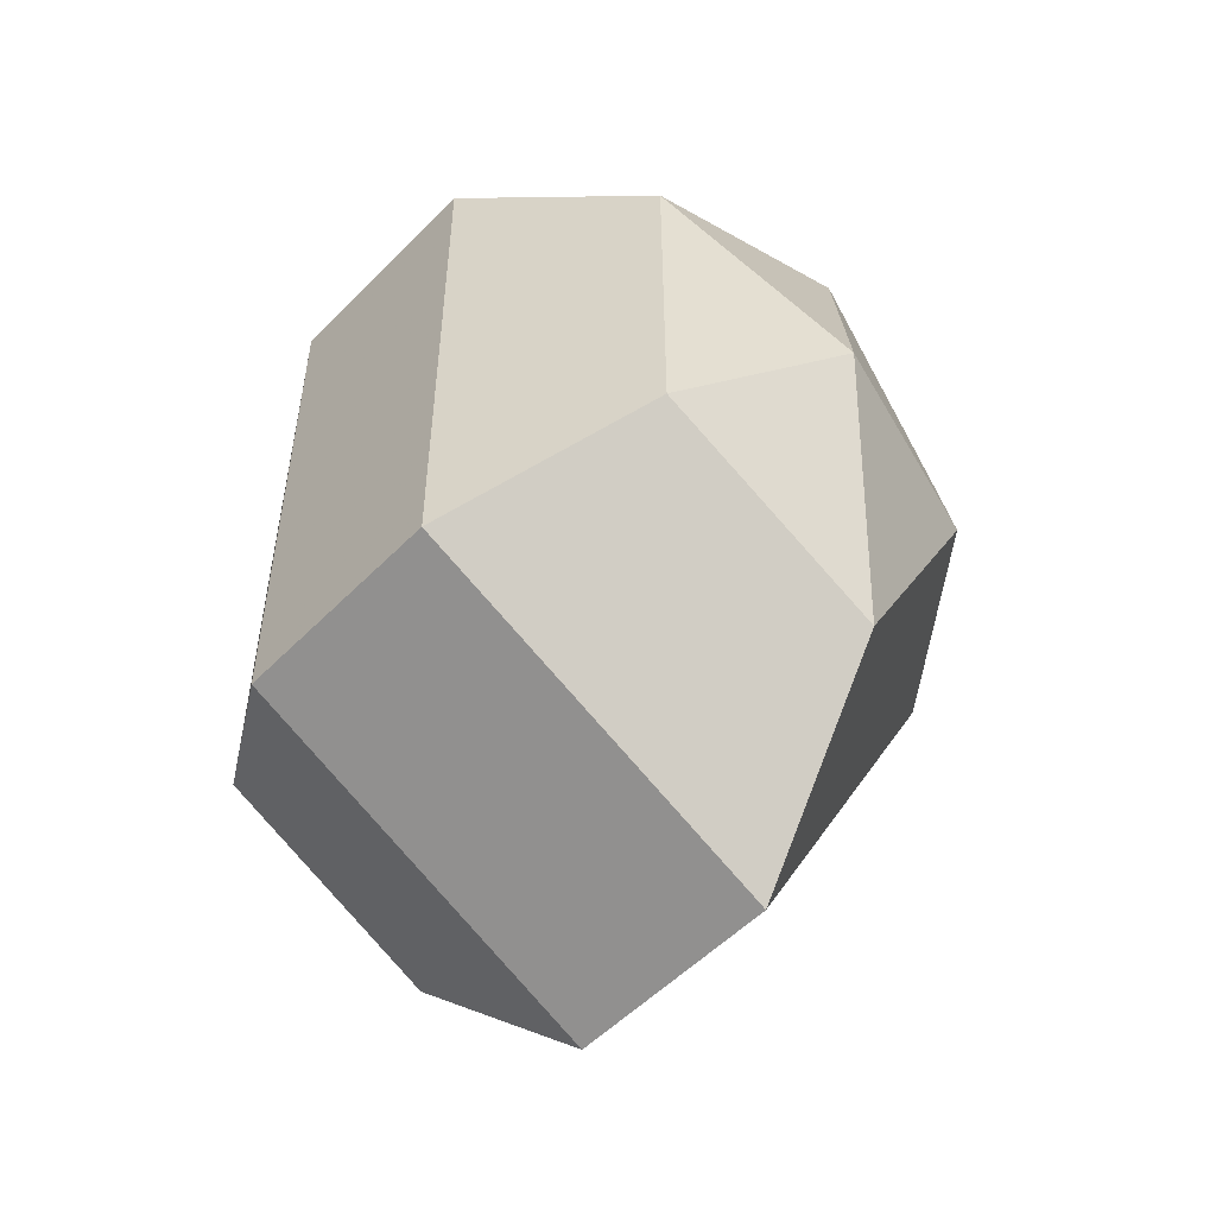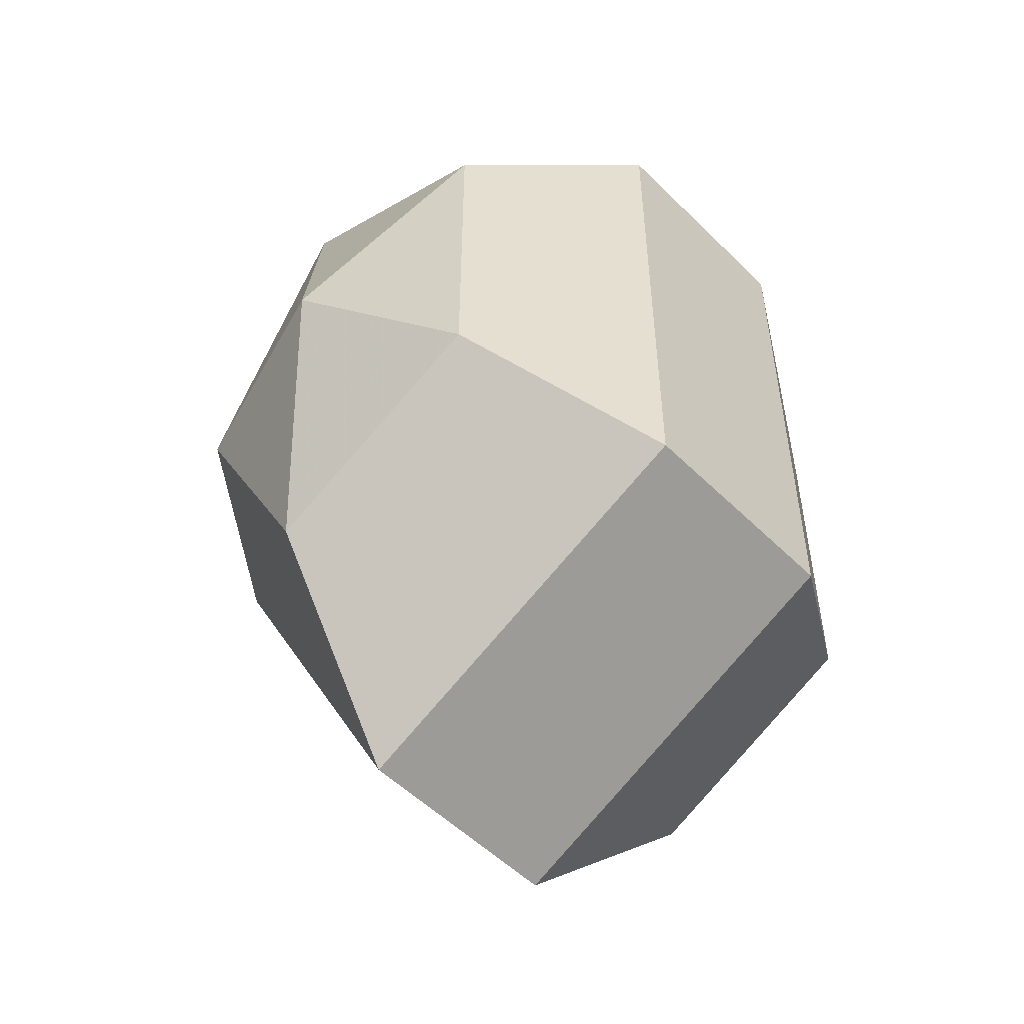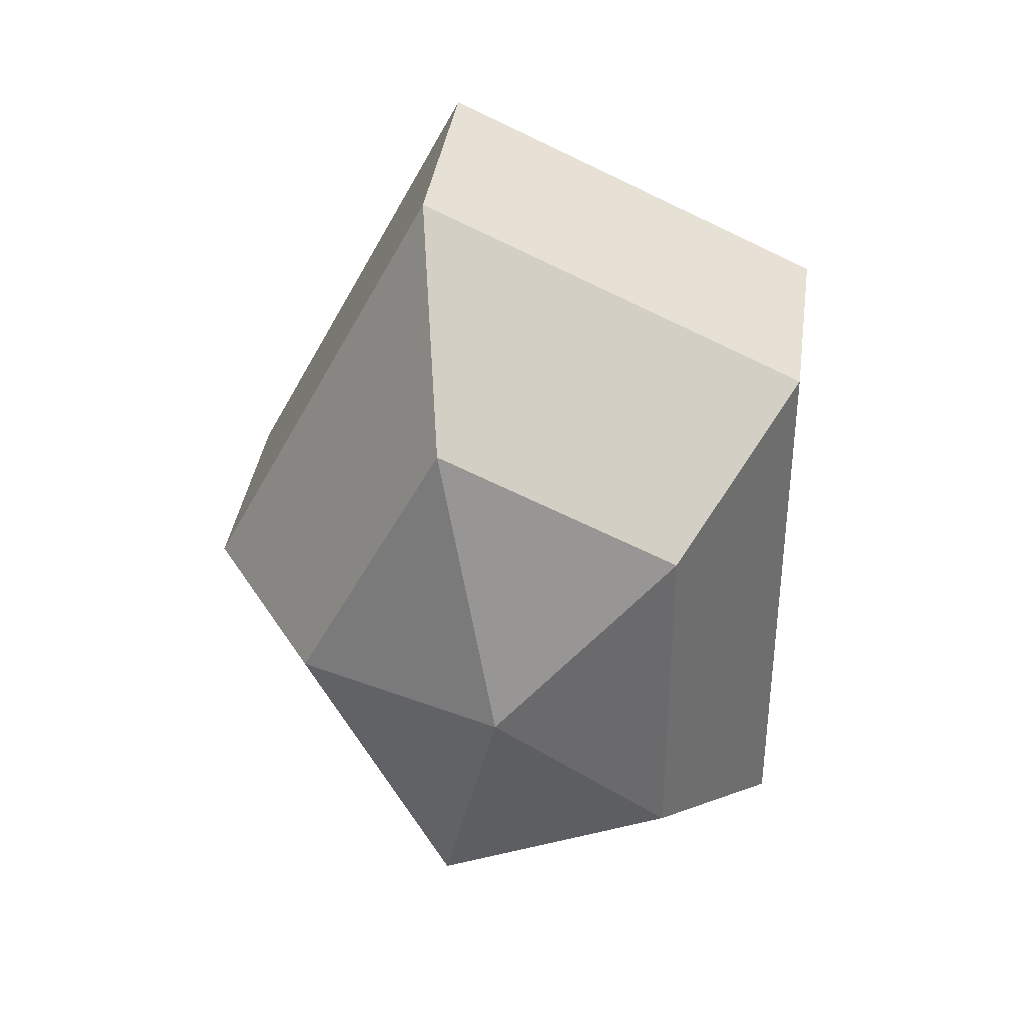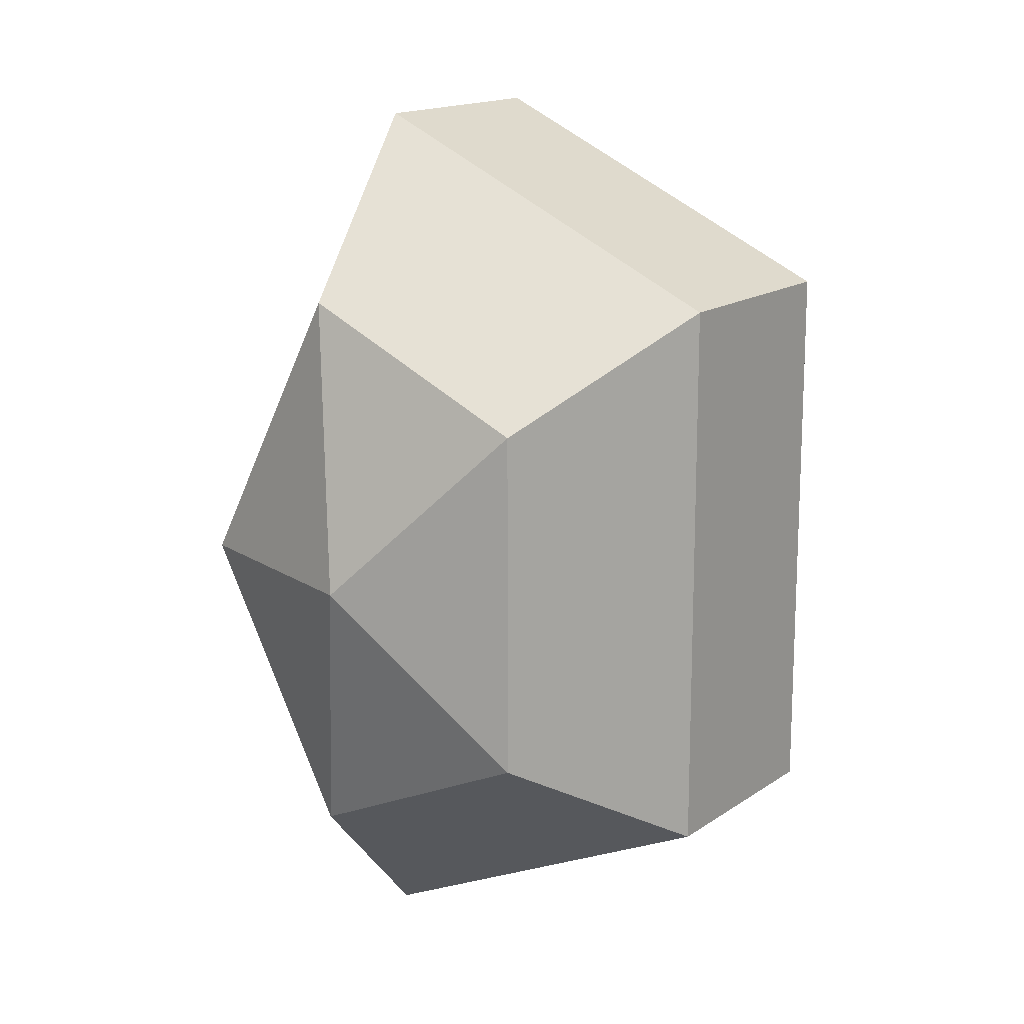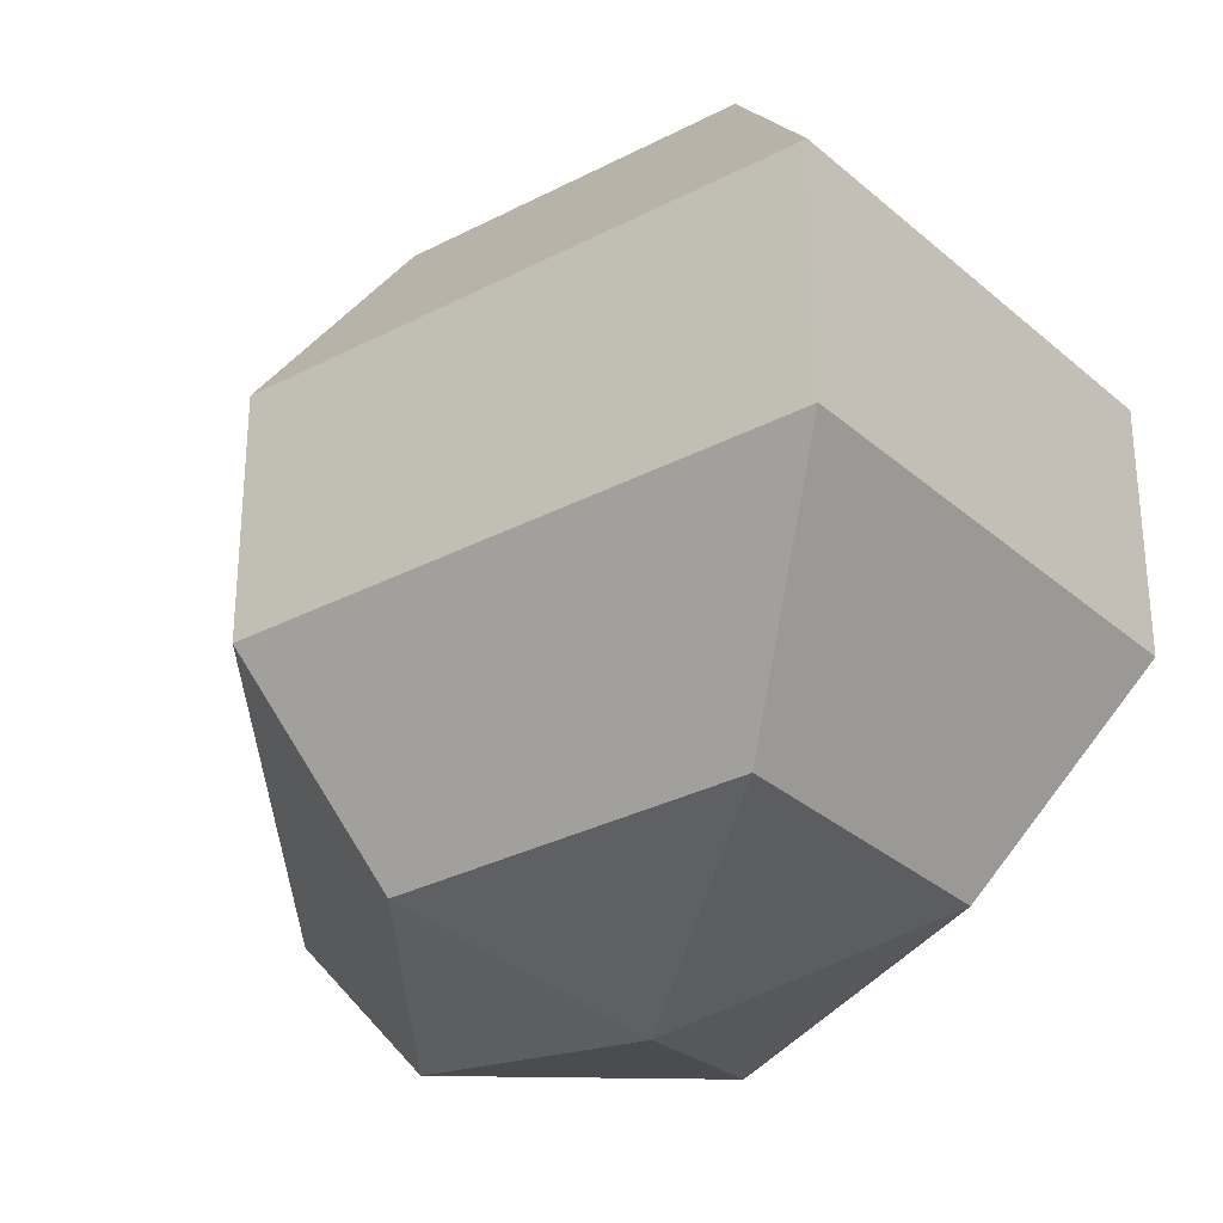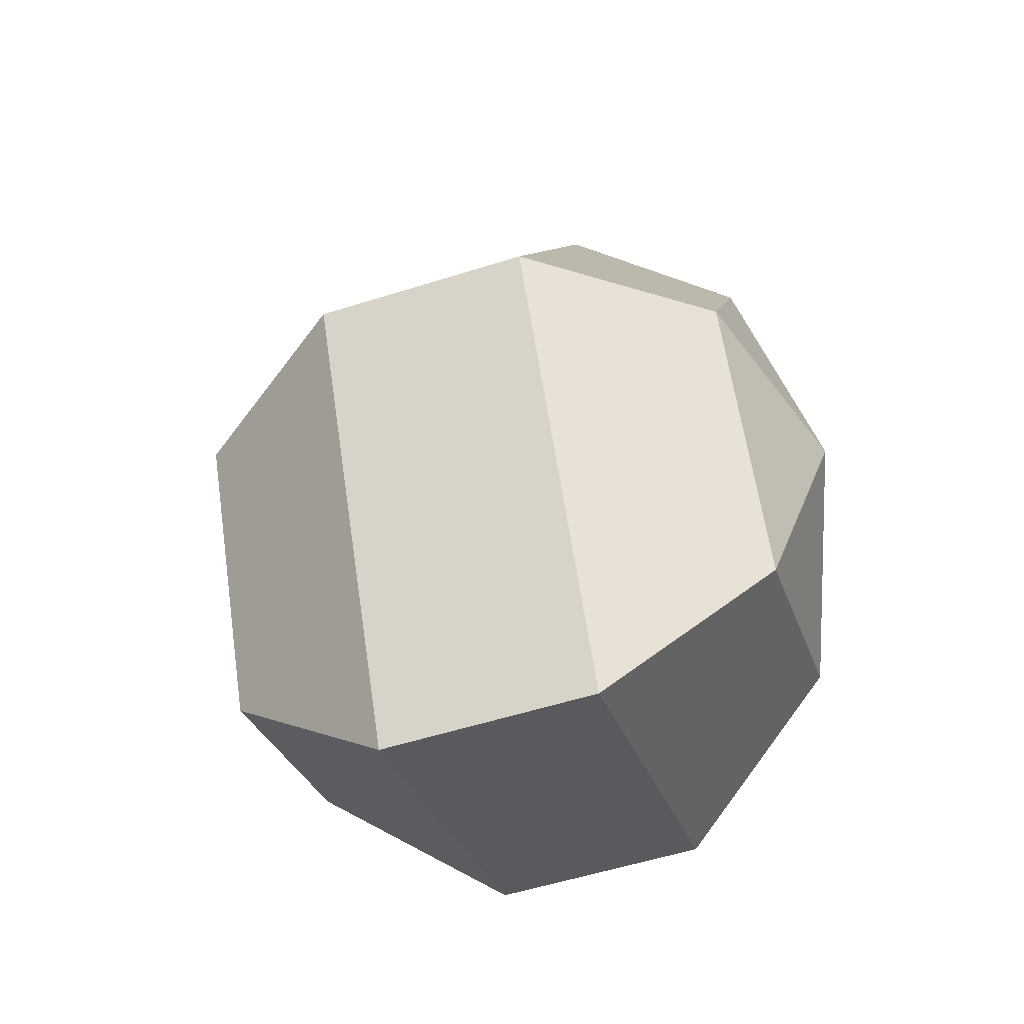
<metadata>
{"format":"obj","ext":"obj","renderer":"f3d","projection":"perspective","resolution":1024,"background":"white","views":[{"elev":-53.3,"azim":137.1,"up":"+Y"},{"elev":-52.9,"azim":43.5,"up":"+Y"},{"elev":37.2,"azim":7.9,"up":"+Y"},{"elev":15.7,"azim":35.7,"up":"+Y"},{"elev":-31.6,"azim":-26.1,"up":"+Z"},{"elev":-55.5,"azim":-71.6,"up":"+Y"}]}
</metadata>
<code>
v 219 149 146
v 219 149 146
v 219 149 146
v 219 149 146
v 219 149 146
v 219 149 146
v 215.5 149 147.1
v 217.9 144.3 147.1
v 221.9 146.1 147.1
v 221.9 151.9 147.1
v 217.9 153.7 147.1
v 215.5 149 147.1
v 213.3 149 150.1
v 217.2 141.4 150.1
v 223.6 144.3 150.1
v 223.6 153.7 150.1
v 217.2 156.6 150.1
v 213.3 149 150.1
v 213.3 149 153.9
v 217.2 141.4 153.9
v 223.6 144.3 153.9
v 223.6 153.7 153.9
v 217.2 156.6 153.9
v 213.3 149 153.9
v 215.5 149 156.9
v 217.9 144.3 156.9
v 221.9 146.1 156.9
v 221.9 151.9 156.9
v 217.9 153.7 156.9
v 215.5 149 156.9
v 219 149 158
v 219 149 158
v 219 149 158
v 219 149 158
v 219 149 158
v 219 149 158
g foo
f 8 7 1
f 9 8 2
f 10 9 3
f 11 10 4
f 12 11 5
f 14 13 7
f 15 14 8
f 16 15 9
f 17 16 10
f 18 17 11
f 20 19 13
f 21 20 14
f 22 21 15
f 23 22 16
f 24 23 17
f 26 25 19
f 27 26 20
f 28 27 21
f 29 28 22
f 30 29 23
f 32 31 25
f 33 32 26
f 34 33 27
f 35 34 28
f 36 35 29
f 2 8 1
f 3 9 2
f 4 10 3
f 5 11 4
f 6 12 5
f 8 14 7
f 9 15 8
f 10 16 9
f 11 17 10
f 12 18 11
f 14 20 13
f 15 21 14
f 16 22 15
f 17 23 16
f 18 24 17
f 20 26 19
f 21 27 20
f 22 28 21
f 23 29 22
f 24 30 23
f 26 32 25
f 27 33 26
f 28 34 27
f 29 35 28
f 30 36 29
g

</code>
